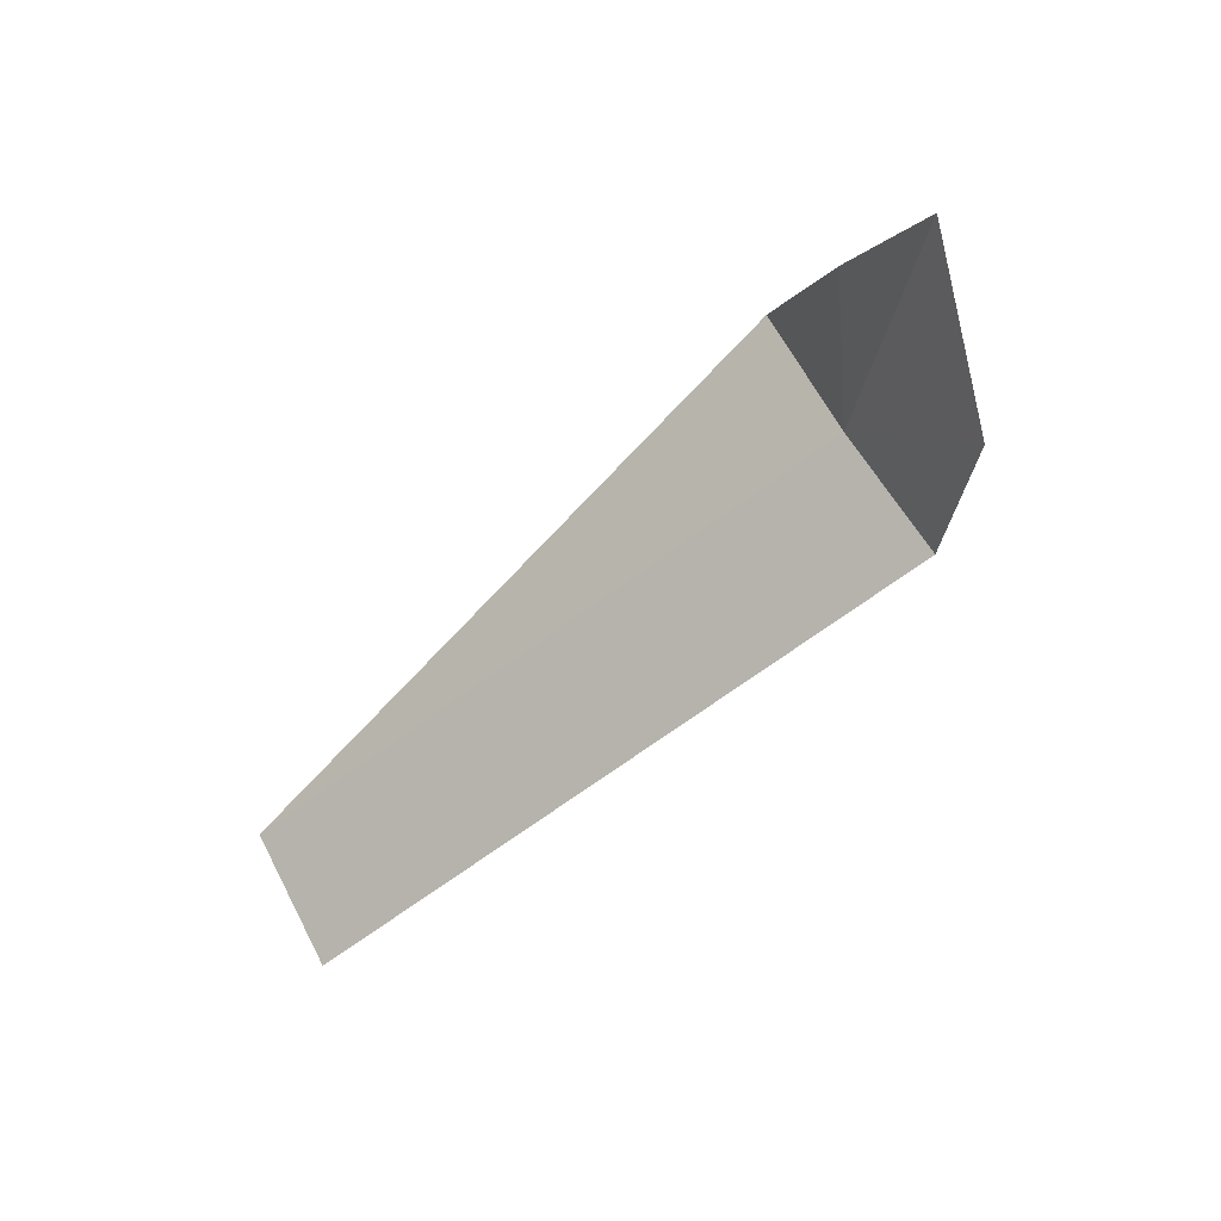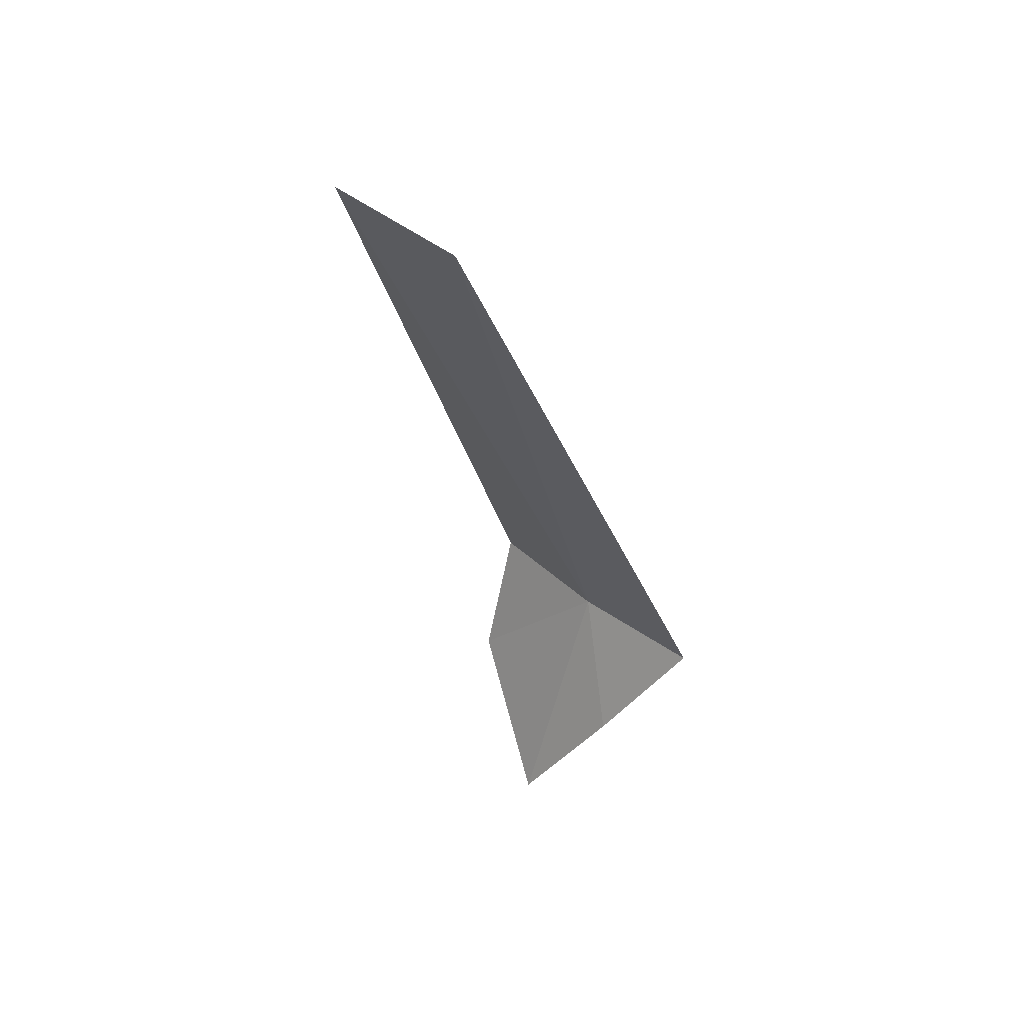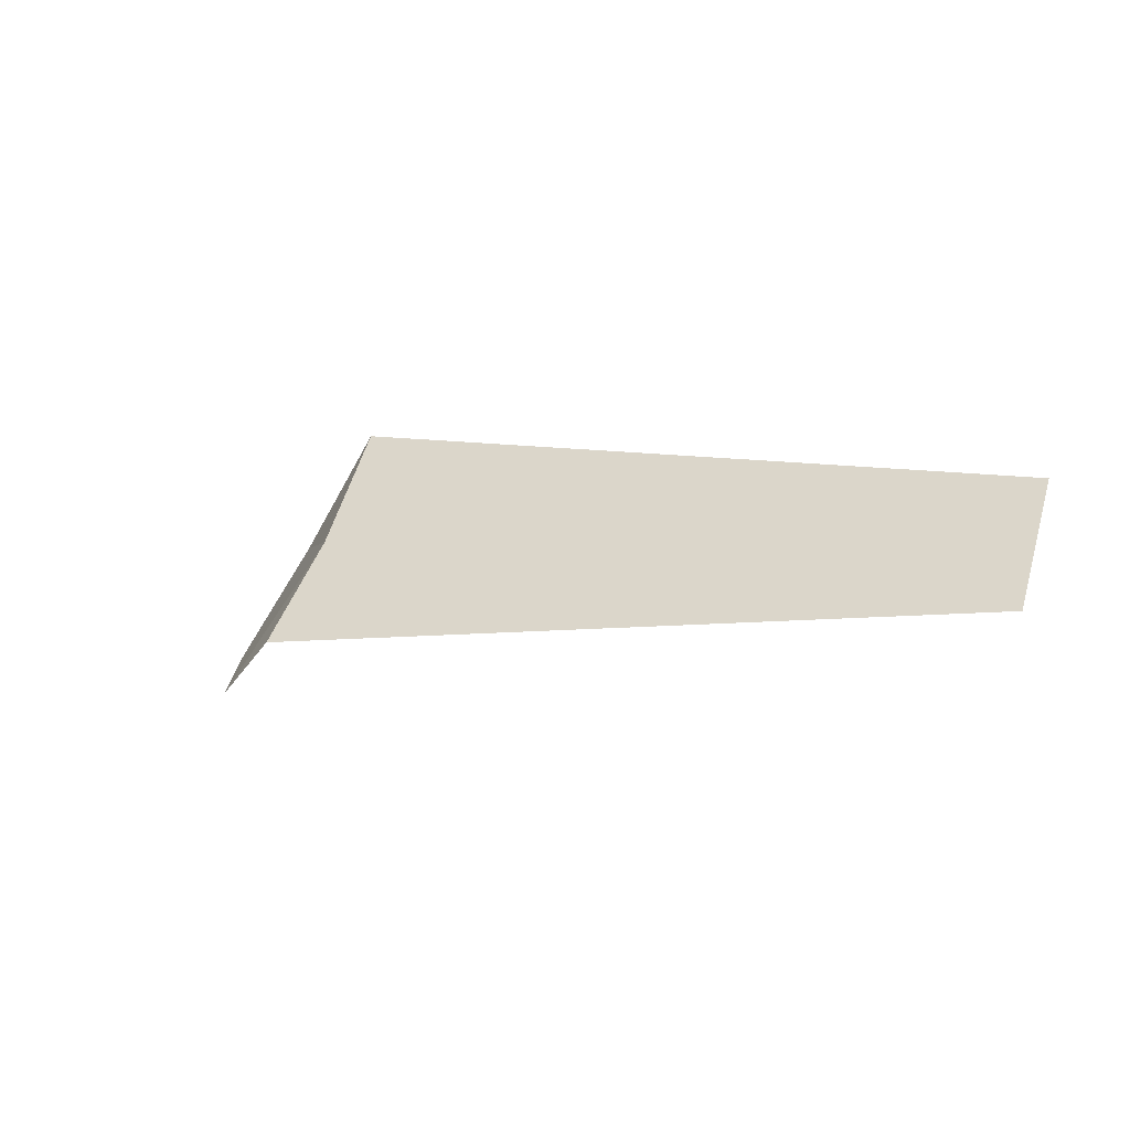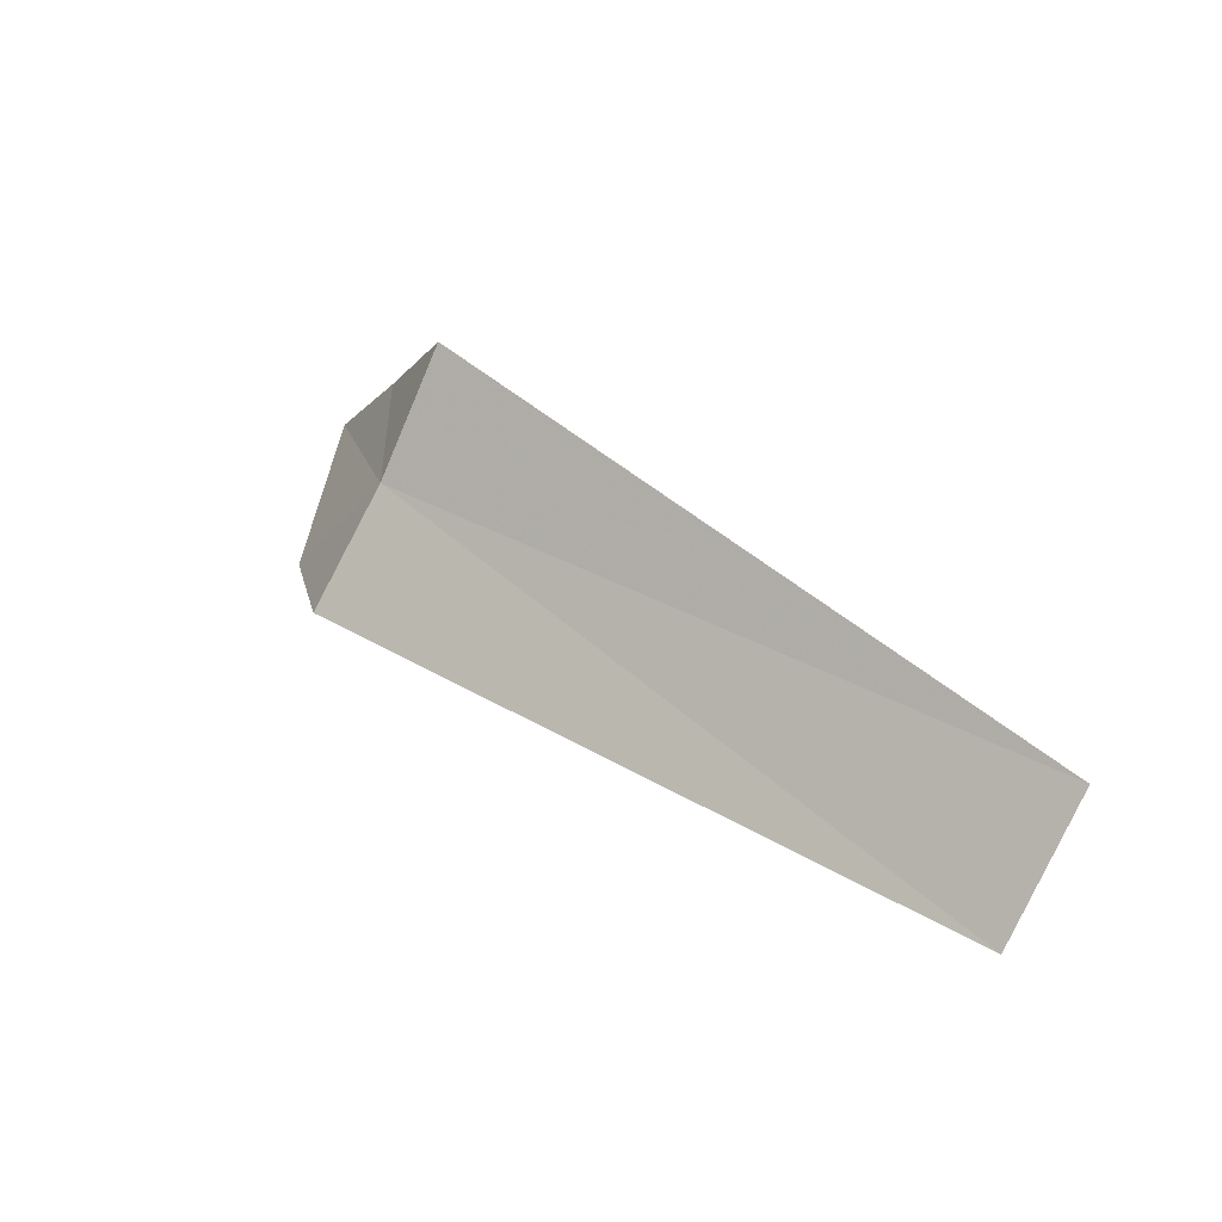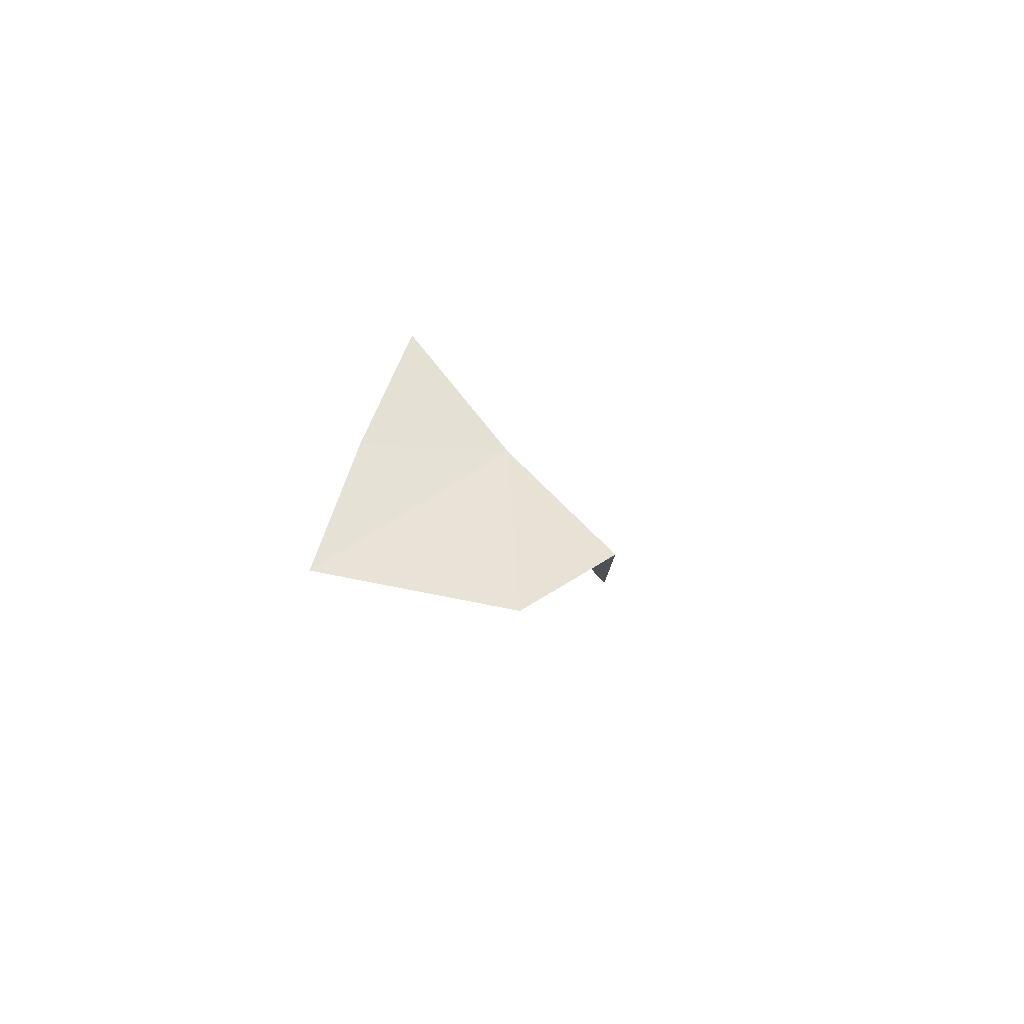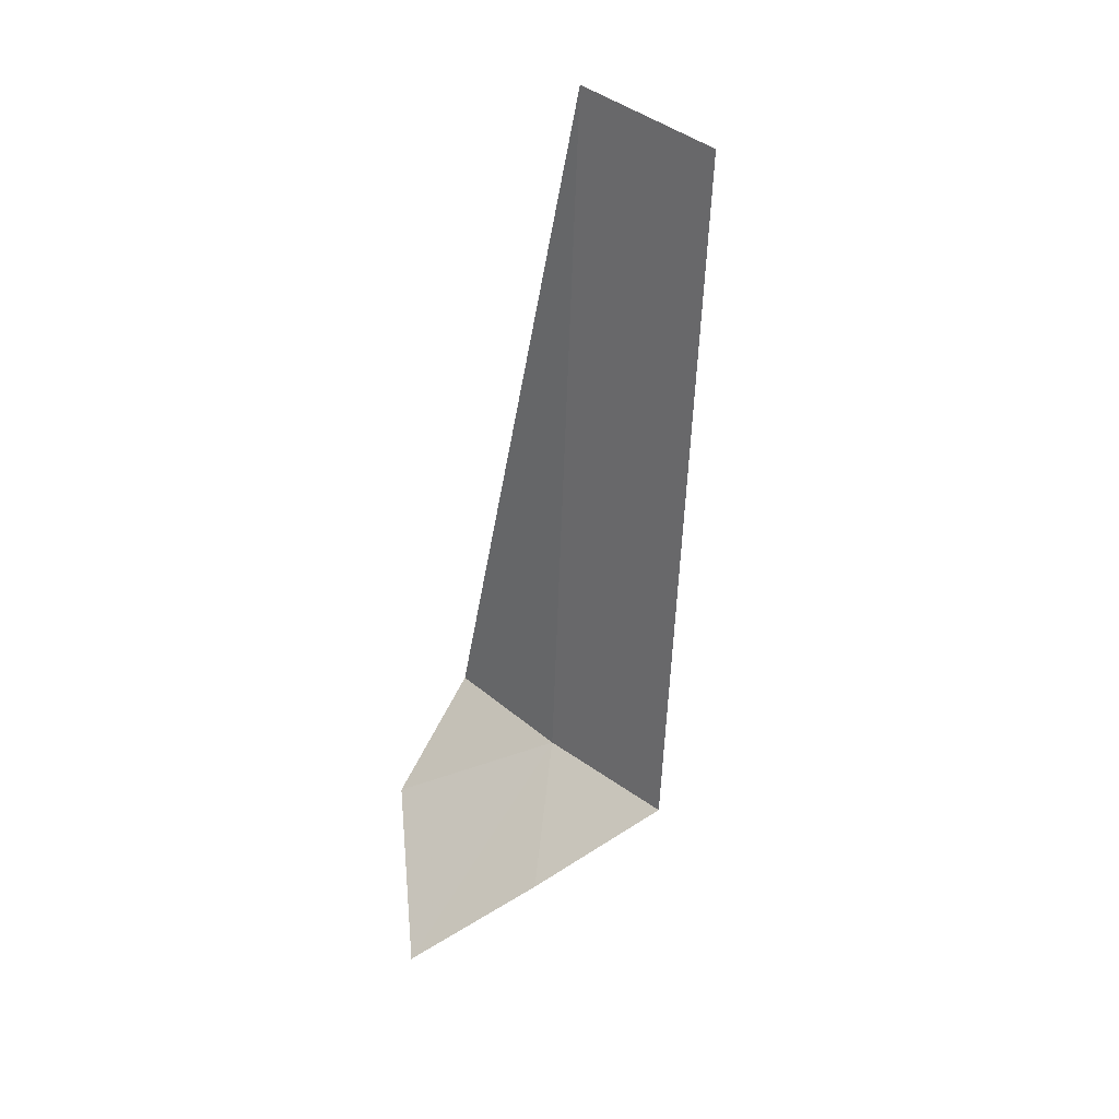
<metadata>
{"format":"obj","ext":"obj","renderer":"f3d","projection":"perspective","resolution":1024,"background":"white","views":[{"elev":-61.0,"azim":43.8,"up":"+Z"},{"elev":-31.0,"azim":-74.4,"up":"+Y"},{"elev":0.7,"azim":-154.4,"up":"+Z"},{"elev":45.3,"azim":-141.1,"up":"+Z"},{"elev":-7.5,"azim":95.6,"up":"+Z"},{"elev":-53.3,"azim":-96.6,"up":"+Y"}]}
</metadata>
<code>
v 7.928 -16.28 16
v 7.928 -16.75 16.58
v 4.178 -16.53 16.29
v 4.178 -15.99 15.7
v 7.948 -15.76 15.49
v 8.494 -16.17 15.19
v 8.966 -17.02 15.33
v 8.434 -16.9 15.96
f 1 3 2
f 1 5 4
f 1 4 3
f 1 6 5
f 1 7 6
f 1 2 8
f 1 8 7

</code>
